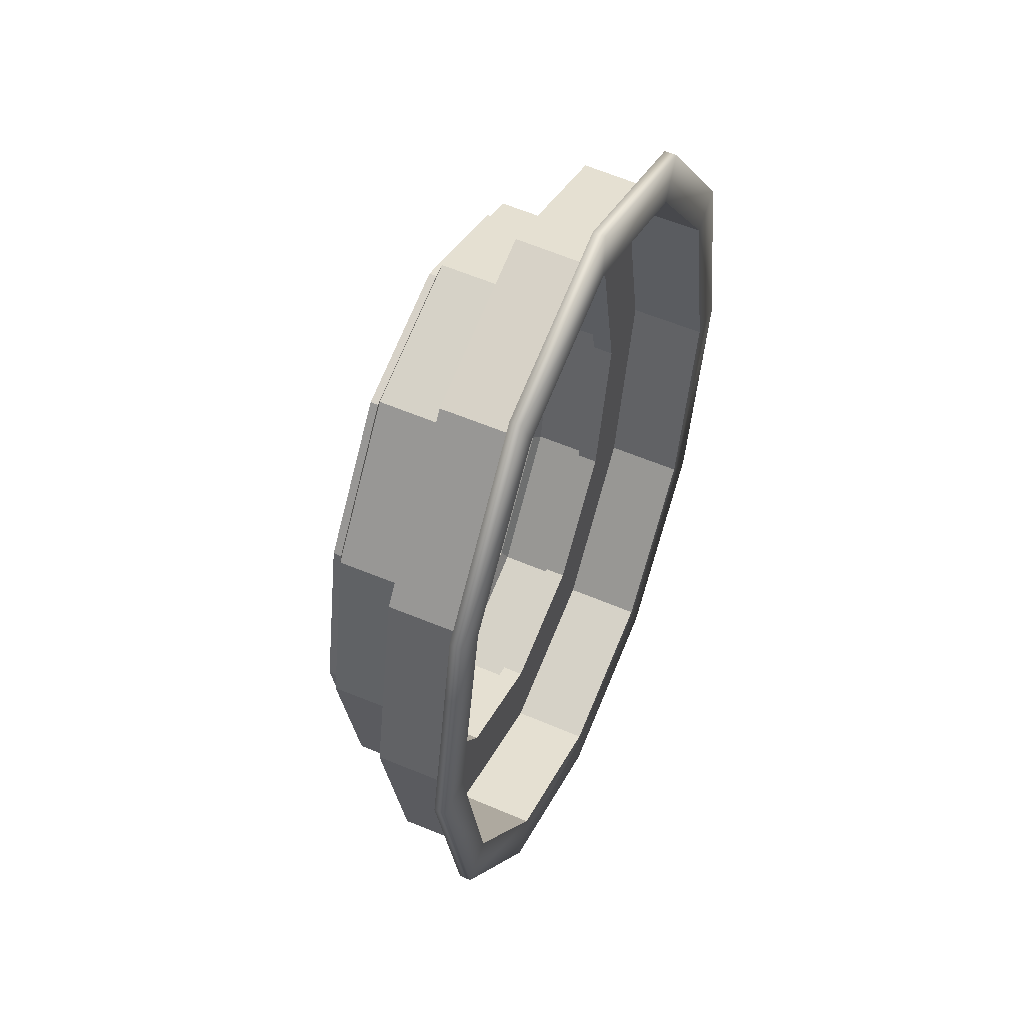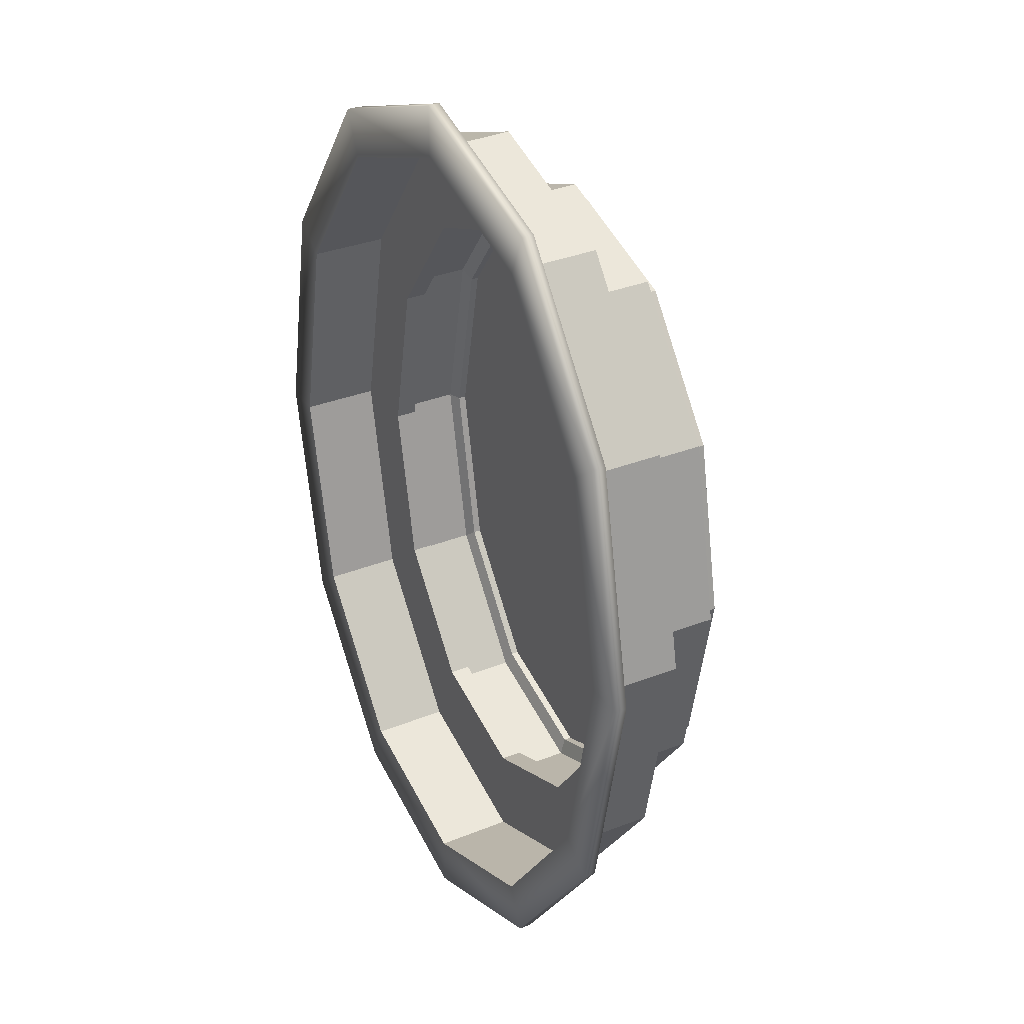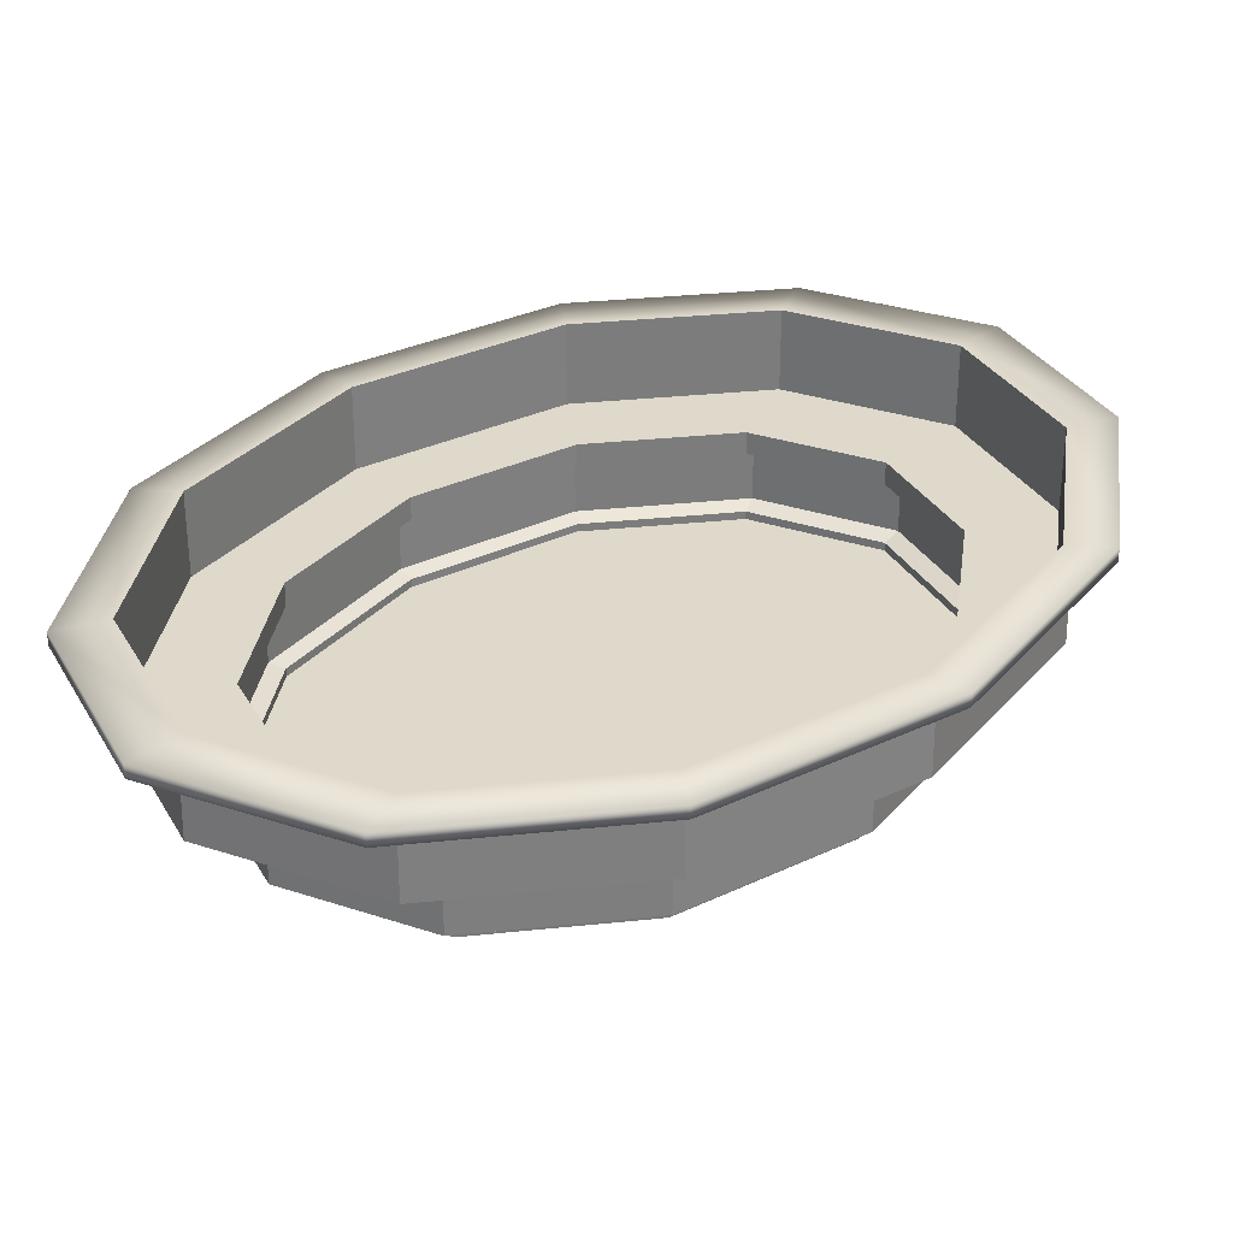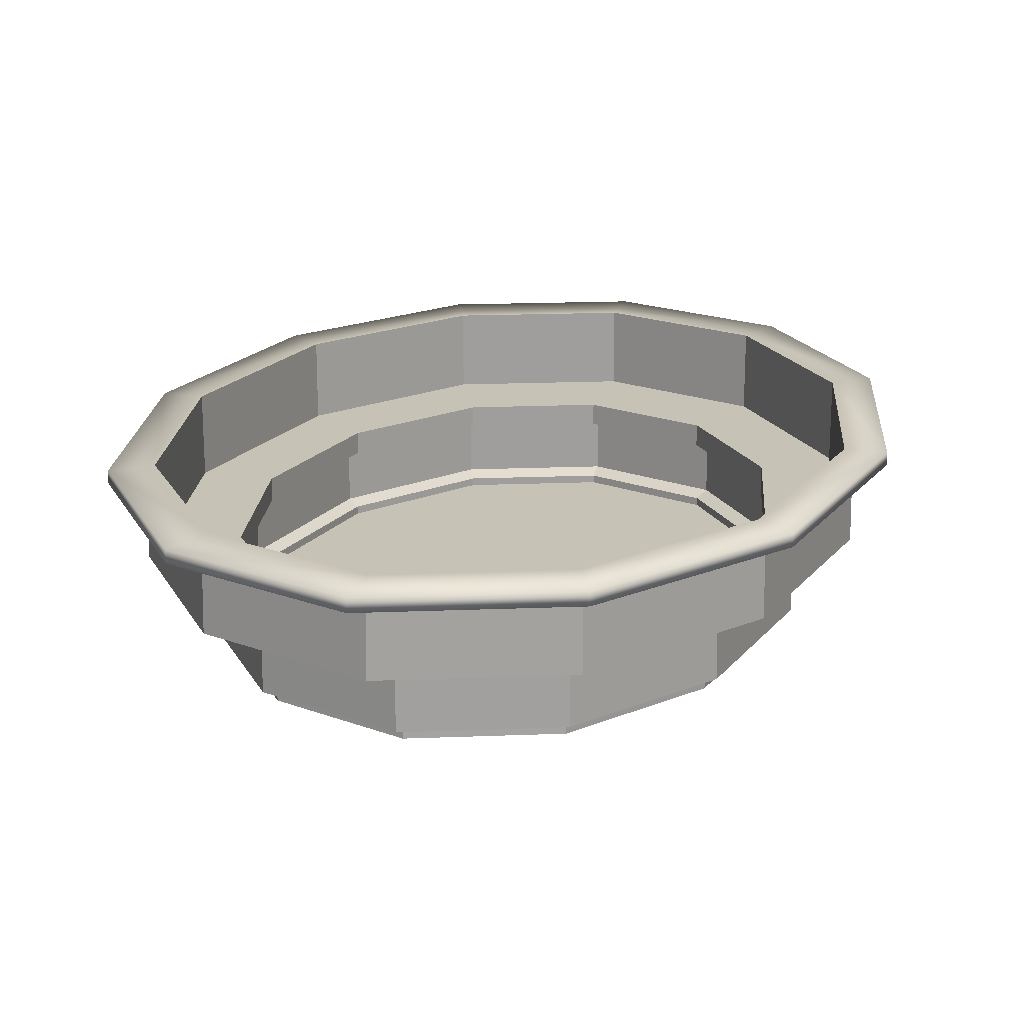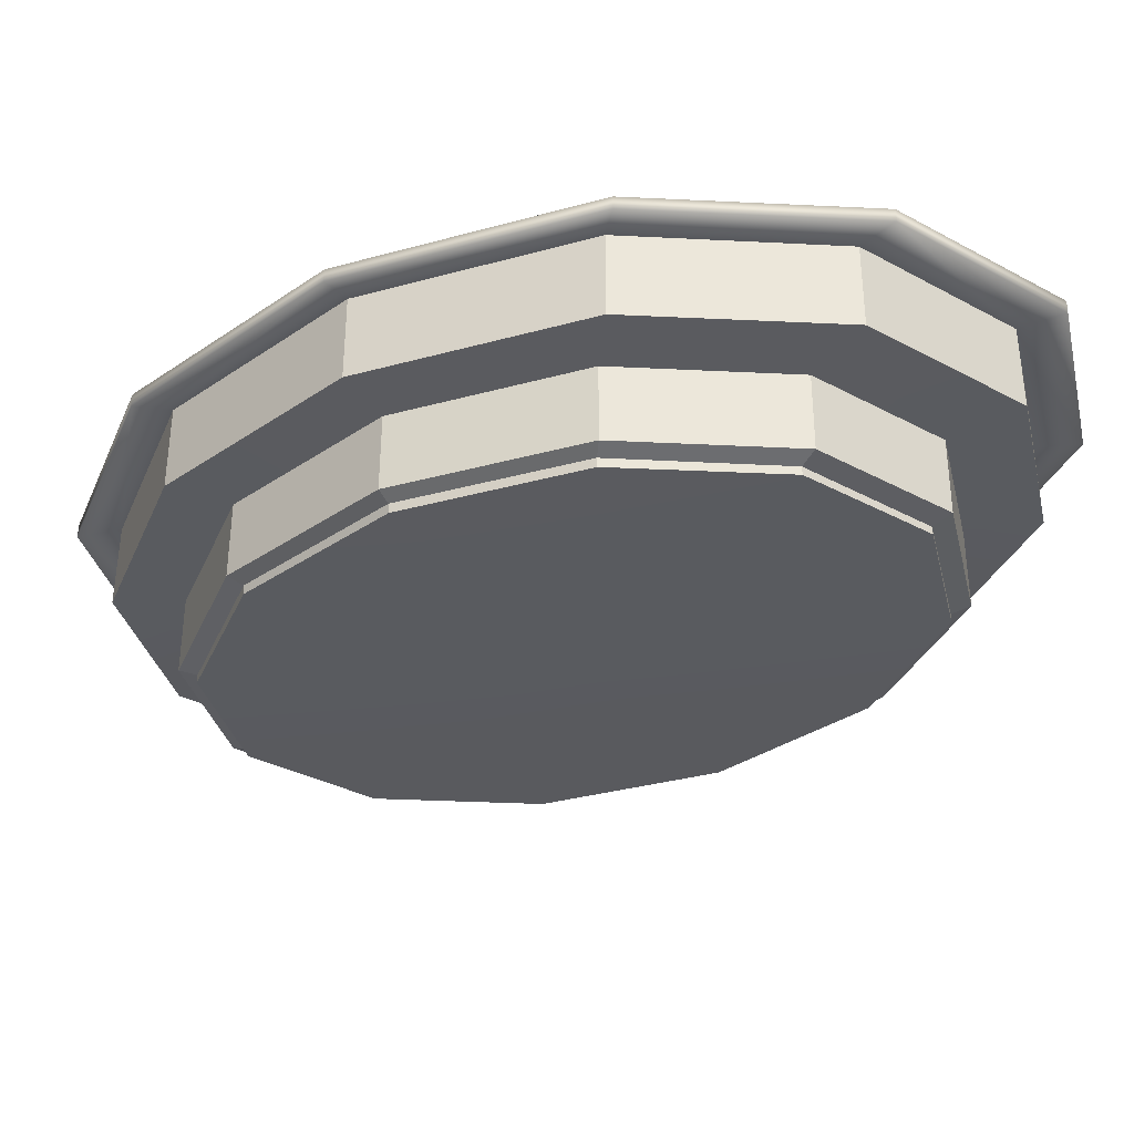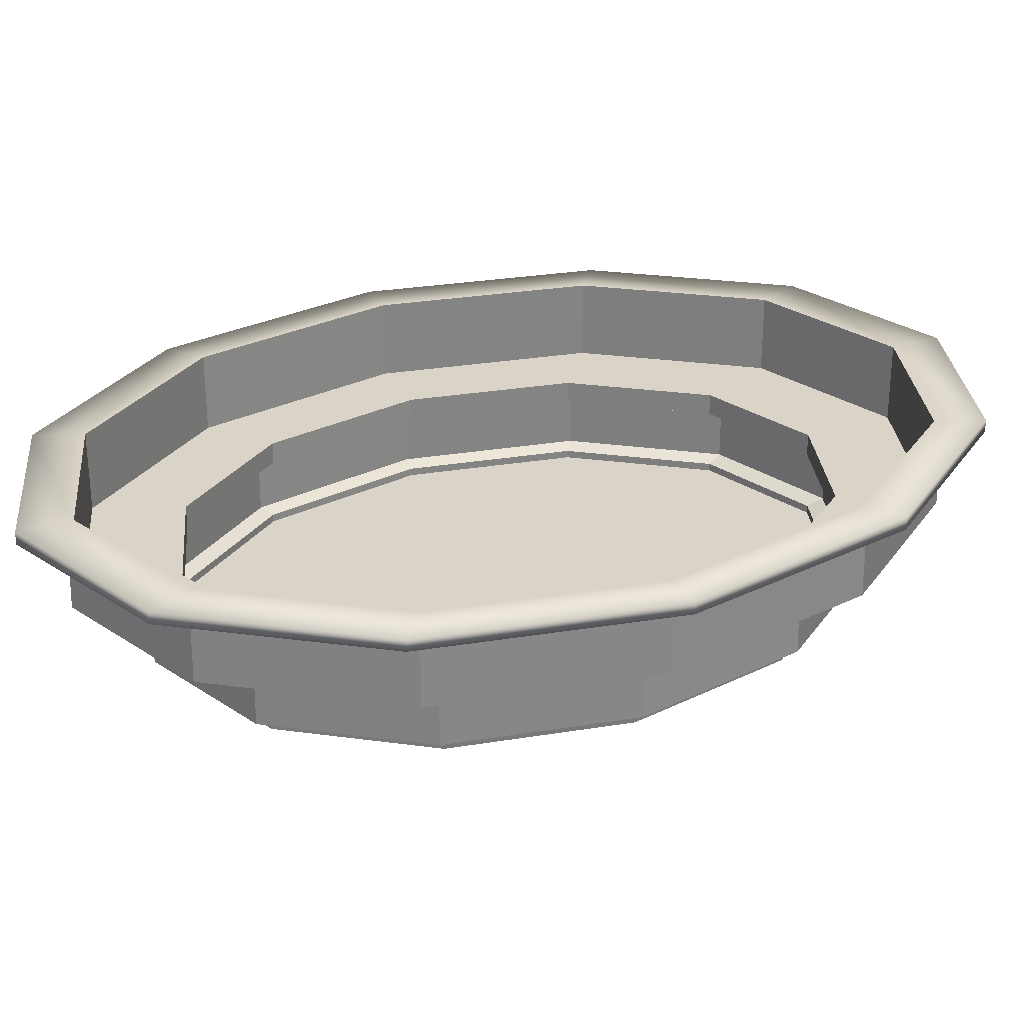
<metadata>
{"format":"obj","ext":"obj","renderer":"f3d","projection":"perspective","resolution":1024,"background":"white","views":[{"elev":55.0,"azim":114.5,"up":"+Z"},{"elev":32.0,"azim":-119.6,"up":"+Z"},{"elev":31.7,"azim":44.8,"up":"+Y"},{"elev":19.3,"azim":15.5,"up":"+Y"},{"elev":-32.1,"azim":122.7,"up":"+Y"},{"elev":28.6,"azim":-115.2,"up":"+Y"}]}
</metadata>
<code>
v  388.5 20.57 -304
v  223.8 20.57 -525.5
v  -1.32 20.57 -1.29
v  -1.32 20.57 -606.7
v  -226.4 20.57 -525.5
v  -391.2 20.57 -304
v  -451.5 20.57 -1.29
v  -391.2 20.57 301.4
v  -226.4 20.57 523
v  -1.32 20.57 604.1
v  223.8 20.57 523
v  388.5 20.57 301.4
v  448.8 20.57 -1.29
v  448.8 34.42 -1.29
v  388.5 34.42 -304
v  388.5 34.42 301.4
v  223.8 34.42 523
v  -1.32 34.42 604.1
v  -226.4 34.42 523
v  -391.2 34.42 301.4
v  -451.5 34.42 -1.29
v  -391.2 34.42 -304
v  -226.4 34.42 -525.5
v  -1.32 34.42 -606.7
v  223.8 34.42 -525.5
v  409.1 43.46 -319.9
v  235.6 43.46 -553.2
v  -1.32 43.46 -638.5
v  -238.3 43.46 -553.2
v  -411.7 43.46 -319.9
v  -475.2 43.46 -1.29
v  -411.7 43.46 317.3
v  -238.3 43.46 550.6
v  -1.32 43.46 636
v  235.6 43.46 550.6
v  409.1 43.46 317.3
v  472.6 43.46 -1.29
v  409.1 144.4 -319.9
v  235.6 144.4 -553.2
v  -1.32 144.4 -638.5
v  -238.3 144.4 -553.2
v  -411.7 144.4 -319.9
v  -475.2 144.4 -1.29
v  -411.7 144.4 317.3
v  -238.3 144.4 550.6
v  -1.32 144.4 636
v  235.6 144.4 550.6
v  409.1 144.4 317.3
v  472.6 144.4 -1.29
v  383.1 144.4 -299.8
v  220.7 144.4 -518.3
v  -1.32 144.4 -598.3
v  -223.3 144.4 -518.3
v  -385.8 144.4 -299.8
v  -445.3 144.4 -1.29
v  -385.8 144.4 297.2
v  -223.3 144.4 515.8
v  -1.32 144.4 595.7
v  220.7 144.4 515.8
v  383.1 144.4 297.2
v  442.6 144.4 -1.29
v  383.1 183.2 -299.8
v  220.7 183.2 -518.3
v  -1.32 183.2 -598.3
v  -223.3 183.2 -518.3
v  -385.8 183.2 -299.8
v  -445.3 183.2 -1.29
v  -385.8 183.2 297.2
v  -223.3 183.2 515.8
v  -1.32 183.2 595.7
v  220.7 183.2 515.8
v  383.1 183.2 297.2
v  442.6 183.2 -1.29
v  492.9 183.2 -385
v  284 183.2 -666
v  -1.32 183.2 -768.8
v  -286.7 183.2 -666
v  -495.6 183.2 -385
v  -572 183.2 -1.29
v  -495.6 183.2 382.5
v  -286.7 183.2 663.4
v  -1.32 183.2 766.2
v  284 183.2 663.4
v  492.9 183.2 382.5
v  569.4 183.2 -1.29
v  492.9 326 -385
v  284 326 -666
v  -1.32 326 -768.8
v  -286.7 326 -666
v  -495.6 326 -385
v  -572 326 -1.29
v  -495.6 326 382.5
v  -286.7 326 663.4
v  -1.32 326 766.2
v  284 326 663.4
v  492.9 326 382.5
v  569.4 326 -1.29
v  554 326 -432.5
v  319.3 326 -748.1
v  -1.32 326 -863.6
v  -322 326 -748.1
v  -556.7 326 -432.5
v  -642.6 326 -1.29
v  -556.7 326 429.9
v  -322 326 745.5
v  -1.32 326 861.1
v  319.3 326 745.5
v  554 326 429.9
v  639.9 326 -1.29
v  403.6 6.03 -310.7
v  -1.32 -1.43 -1.29
v  233.8 6.33 -539
v  -1.32 6.53 -623.6
v  -236.4 6.33 -539
v  -406.3 6.03 -310.7
v  -467.9 5.93 -1.29
v  -406.3 6.03 308.1
v  -236.4 6.33 536.4
v  -1.32 6.53 621
v  233.8 6.33 536.4
v  403.6 6.03 308.1
v  465.2 5.93 -1.29
v  404.4 20.88 -310.8
v  466.4 21.16 -1.29
v  404.4 20.88 308.2
v  233.9 20.12 536.2
v  -1.32 19.58 620.3
v  -236.6 20.12 536.2
v  -407.1 20.88 308.2
v  -469 21.16 -1.29
v  -407.1 20.88 -310.8
v  -236.6 20.12 -538.8
v  -1.32 19.58 -622.9
v  233.9 20.12 -538.8
v  246.5 31.43 -568
v  425.9 31.55 -327.5
v  -1.32 31.43 -657
v  -249.1 31.43 -568
v  -428.6 31.55 -327.5
v  -493.8 31.66 -1.29
v  -428.6 31.55 324.9
v  -249.1 31.43 565.5
v  -1.32 31.42 654.4
v  246.5 31.43 565.5
v  425.9 31.55 324.9
v  491.1 31.66 -1.29
v  245.6 158.7 -566.6
v  424.1 159 -326.6
v  -1.32 158.5 -655.5
v  -248.2 158.7 -566.6
v  -426.8 159 -326.6
v  -491.6 159.1 -1.29
v  -426.8 159 324
v  -248.2 158.7 564
v  -1.32 158.5 652.9
v  245.6 158.7 564
v  424.1 159 324
v  489 159.1 -1.29
v  228.9 161.6 -529.4
v  396.2 161.2 -305.6
v  -1.32 161.9 -611.8
v  -231.5 161.6 -529.4
v  -398.9 161.2 -305.6
v  -459.7 161 -1.29
v  -398.9 161.2 303
v  -231.5 161.6 526.8
v  -1.32 161.9 609.2
v  228.9 161.6 526.8
v  396.2 161.2 303
v  457.1 161 -1.29
v  228.9 166.1 -529.4
v  396.2 166.5 -305.6
v  -1.32 165.8 -611.8
v  -231.5 166.1 -529.4
v  -398.9 166.5 -305.6
v  -459.7 166.7 -1.29
v  -398.9 166.5 303
v  -231.5 166.1 526.8
v  -1.32 165.8 609.2
v  228.9 166.1 526.8
v  396.2 166.5 303
v  457.1 166.7 -1.29
v  294 169 -679.4
v  508 168.7 -391.8
v  -1.32 169.2 -785.7
v  -296.7 169 -679.4
v  -510.7 168.7 -391.8
v  -588.5 168.6 -1.29
v  -510.7 168.7 389.2
v  -296.7 169 676.8
v  -1.32 169.2 783.1
v  294 169 676.8
v  508 168.7 389.2
v  585.8 168.6 -1.29
v  292.3 308.8 -677.1
v  506 309.2 -390.9
v  -1.32 308.5 -782.2
v  -294.9 308.8 -677.1
v  -508.6 309.2 -390.9
v  -586.5 309.4 -1.29
v  -508.6 309.2 388.3
v  -294.9 308.8 674.5
v  -1.32 308.5 779.6
v  292.3 308.8 674.5
v  506 309.2 388.3
v  583.9 309.4 -1.29
v  319.3 304 -748.1
v  554 304 -432.5
v  -1.32 304 -863.6
v  -322 304 -748.1
v  -556.7 304 -432.5
v  -642.6 304 -1.29
v  -556.7 304 429.9
v  -322 304 745.5
v  -1.32 304 861.1
v  319.3 304 745.5
v  554 304 429.9
v  639.9 304 -1.29
g Arena
f 1 2 3
f 2 4 3
f 4 5 3
f 5 6 3
f 6 7 3
f 7 8 3
f 8 9 3
f 9 10 3
f 10 11 3
f 11 12 3
f 12 13 3
f 13 1 3
f 13 14 15 1
f 12 16 14 13
f 11 17 16 12
f 10 18 17 11
f 9 19 18 10
f 8 20 19 9
f 7 21 20 8
f 6 22 21 7
f 5 23 22 6
f 4 24 23 5
f 2 25 24 4
f 1 15 25 2
f 25 15 26 27
f 24 25 27 28
f 24 28 29 23
f 23 29 30 22
f 22 30 31 21
f 20 21 31 32
f 19 20 32 33
f 18 19 33 34
f 18 34 35 17
f 17 35 36 16
f 16 36 37 14
f 15 14 37 26
f 26 38 39 27
f 27 39 40 28
f 28 40 41 29
f 29 41 42 30
f 30 42 43 31
f 31 43 44 32
f 32 44 45 33
f 33 45 46 34
f 34 46 47 35
f 35 47 48 36
f 36 48 49 37
f 37 49 38 26
f 38 50 51 39
f 39 51 52 40
f 41 40 52 53
f 42 41 53 54
f 43 42 54 55
f 43 55 56 44
f 44 56 57 45
f 45 57 58 46
f 47 46 58 59
f 48 47 59 60
f 49 48 60 61
f 49 61 50 38
f 50 62 63 51
f 51 63 64 52
f 52 64 65 53
f 53 65 66 54
f 54 66 67 55
f 55 67 68 56
f 56 68 69 57
f 57 69 70 58
f 58 70 71 59
f 59 71 72 60
f 60 72 73 61
f 61 73 62 50
f 63 62 74 75
f 64 63 75 76
f 64 76 77 65
f 65 77 78 66
f 66 78 79 67
f 68 67 79 80
f 69 68 80 81
f 70 69 81 82
f 70 82 83 71
f 71 83 84 72
f 72 84 85 73
f 62 73 85 74
f 74 86 87 75
f 75 87 88 76
f 76 88 89 77
f 77 89 90 78
f 78 90 91 79
f 79 91 92 80
f 80 92 93 81
f 81 93 94 82
f 82 94 95 83
f 83 95 96 84
f 84 96 97 85
f 85 97 86 74
f 87 86 98 99
f 88 87 99 100
f 88 100 101 89
f 89 101 102 90
f 90 102 103 91
f 92 91 103 104
f 93 92 104 105
f 94 93 105 106
f 94 106 107 95
f 95 107 108 96
f 96 108 109 97
f 86 97 109 98
f 110 111 112
f 112 111 113
f 113 111 114
f 114 111 115
f 115 111 116
f 116 111 117
f 117 111 118
f 118 111 119
f 119 111 120
f 120 111 121
f 121 111 122
f 122 111 110
f 123 124 122 110
f 124 125 121 122
f 125 126 120 121
f 126 127 119 120
f 127 128 118 119
f 128 129 117 118
f 129 130 116 117
f 130 131 115 116
f 131 132 114 115
f 132 133 113 114
f 133 134 112 113
f 134 123 110 112
f 134 135 136 123
f 133 137 135 134
f 138 137 133 132
f 139 138 132 131
f 140 139 131 130
f 129 141 140 130
f 128 142 141 129
f 127 143 142 128
f 144 143 127 126
f 145 144 126 125
f 146 145 125 124
f 123 136 146 124
f 147 148 136 135
f 149 147 135 137
f 150 149 137 138
f 151 150 138 139
f 152 151 139 140
f 153 152 140 141
f 154 153 141 142
f 155 154 142 143
f 156 155 143 144
f 157 156 144 145
f 158 157 145 146
f 148 158 146 136
f 159 160 148 147
f 161 159 147 149
f 150 162 161 149
f 151 163 162 150
f 152 164 163 151
f 165 164 152 153
f 166 165 153 154
f 167 166 154 155
f 156 168 167 155
f 157 169 168 156
f 158 170 169 157
f 160 170 158 148
f 171 172 160 159
f 173 171 159 161
f 174 173 161 162
f 175 174 162 163
f 176 175 163 164
f 177 176 164 165
f 178 177 165 166
f 179 178 166 167
f 180 179 167 168
f 181 180 168 169
f 182 181 169 170
f 172 182 170 160
f 171 183 184 172
f 173 185 183 171
f 186 185 173 174
f 187 186 174 175
f 188 187 175 176
f 177 189 188 176
f 178 190 189 177
f 179 191 190 178
f 192 191 179 180
f 193 192 180 181
f 194 193 181 182
f 172 184 194 182
f 195 196 184 183
f 197 195 183 185
f 198 197 185 186
f 199 198 186 187
f 200 199 187 188
f 201 200 188 189
f 202 201 189 190
f 203 202 190 191
f 204 203 191 192
f 205 204 192 193
f 206 205 193 194
f 196 206 194 184
f 195 207 208 196
f 197 209 207 195
f 210 209 197 198
f 211 210 198 199
f 212 211 199 200
f 201 213 212 200
f 202 214 213 201
f 203 215 214 202
f 216 215 203 204
f 217 216 204 205
f 218 217 205 206
f 196 208 218 206
f 98 208 207 99
f 99 207 209 100
f 100 209 210 101
f 101 210 211 102
f 102 211 212 103
f 103 212 213 104
f 104 213 214 105
f 105 214 215 106
f 106 215 216 107
f 107 216 217 108
f 108 217 218 109
f 109 218 208 98

</code>
